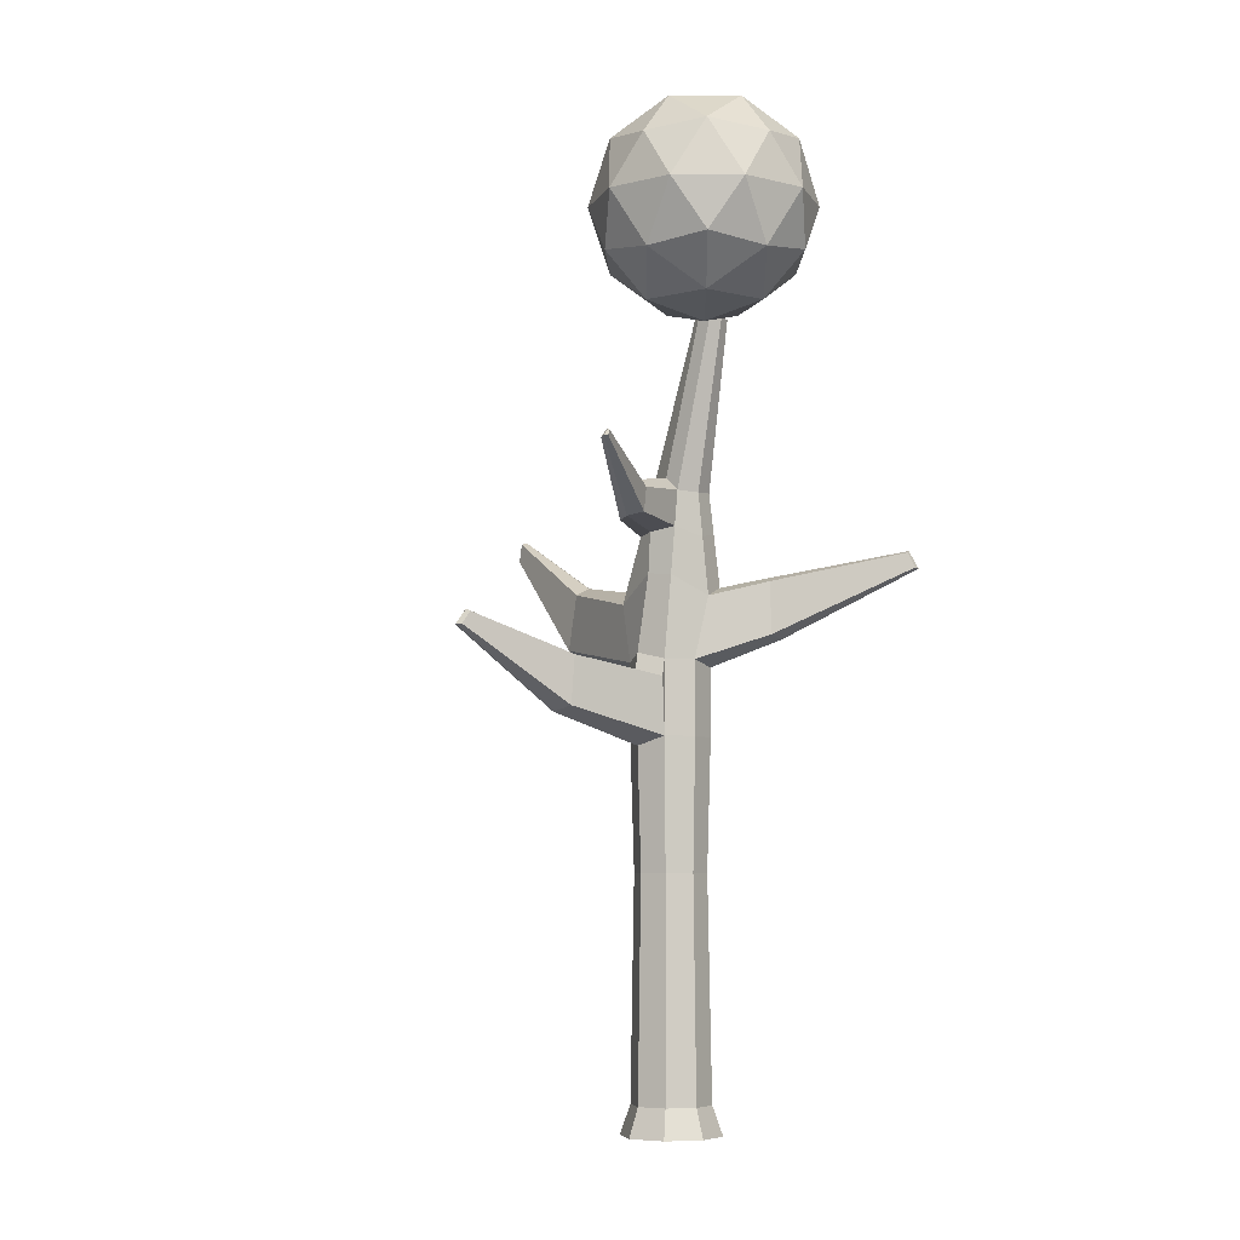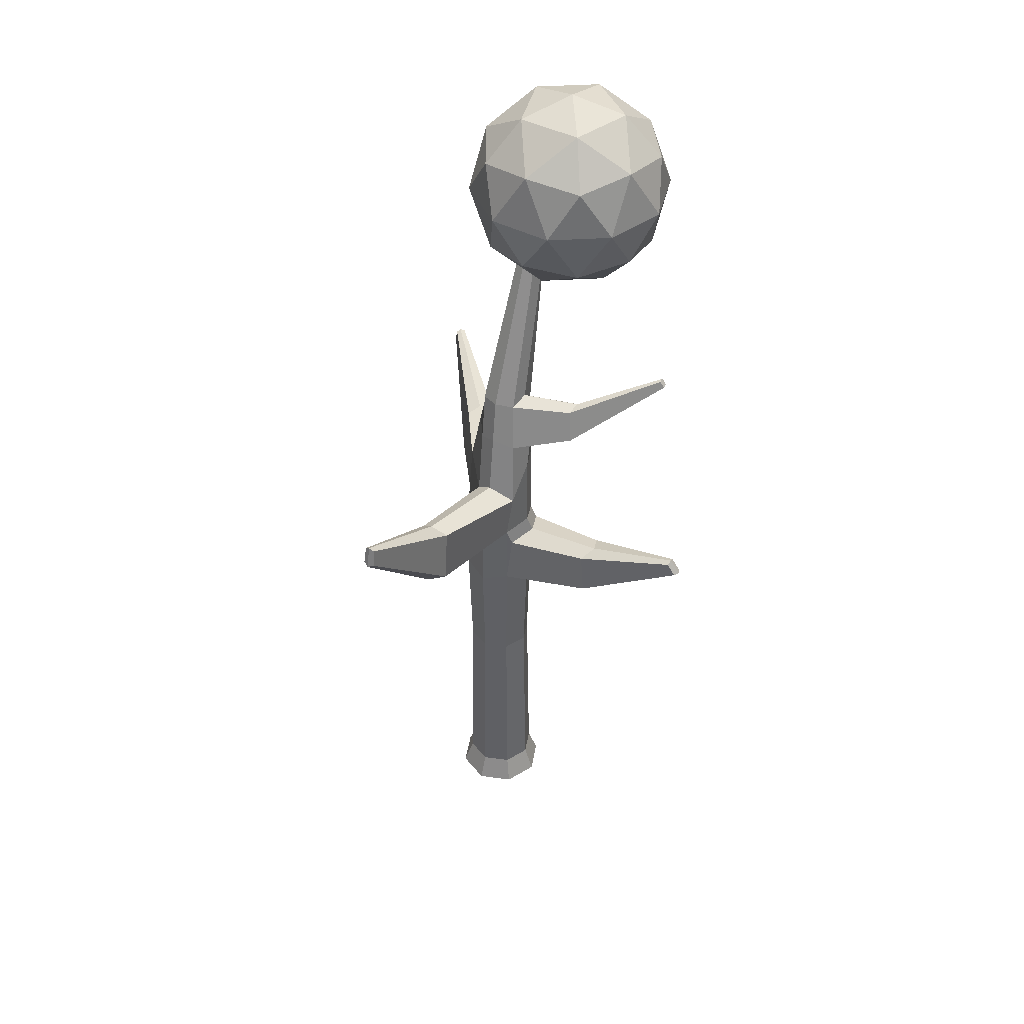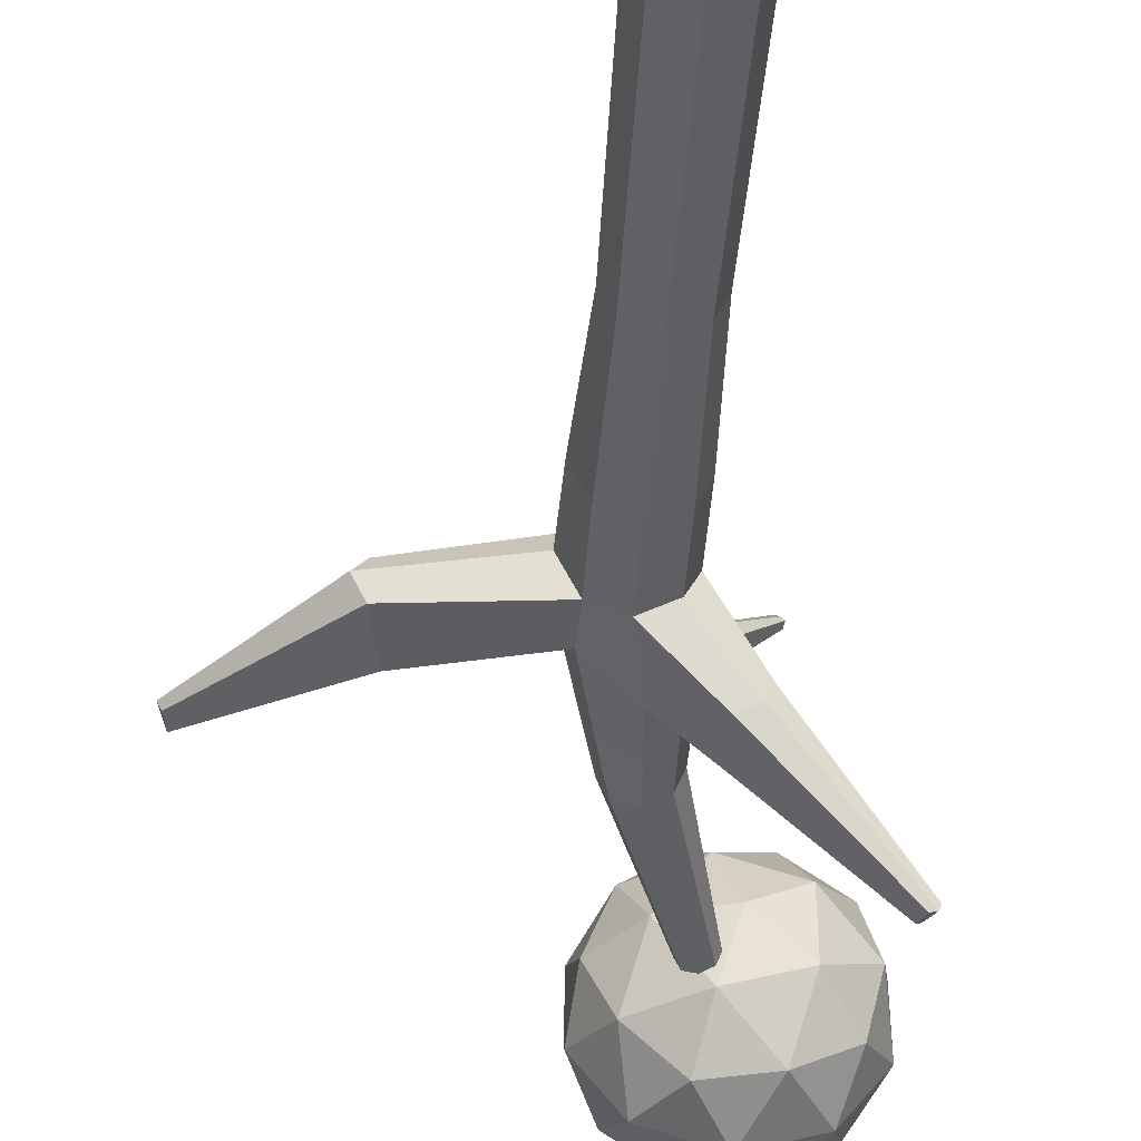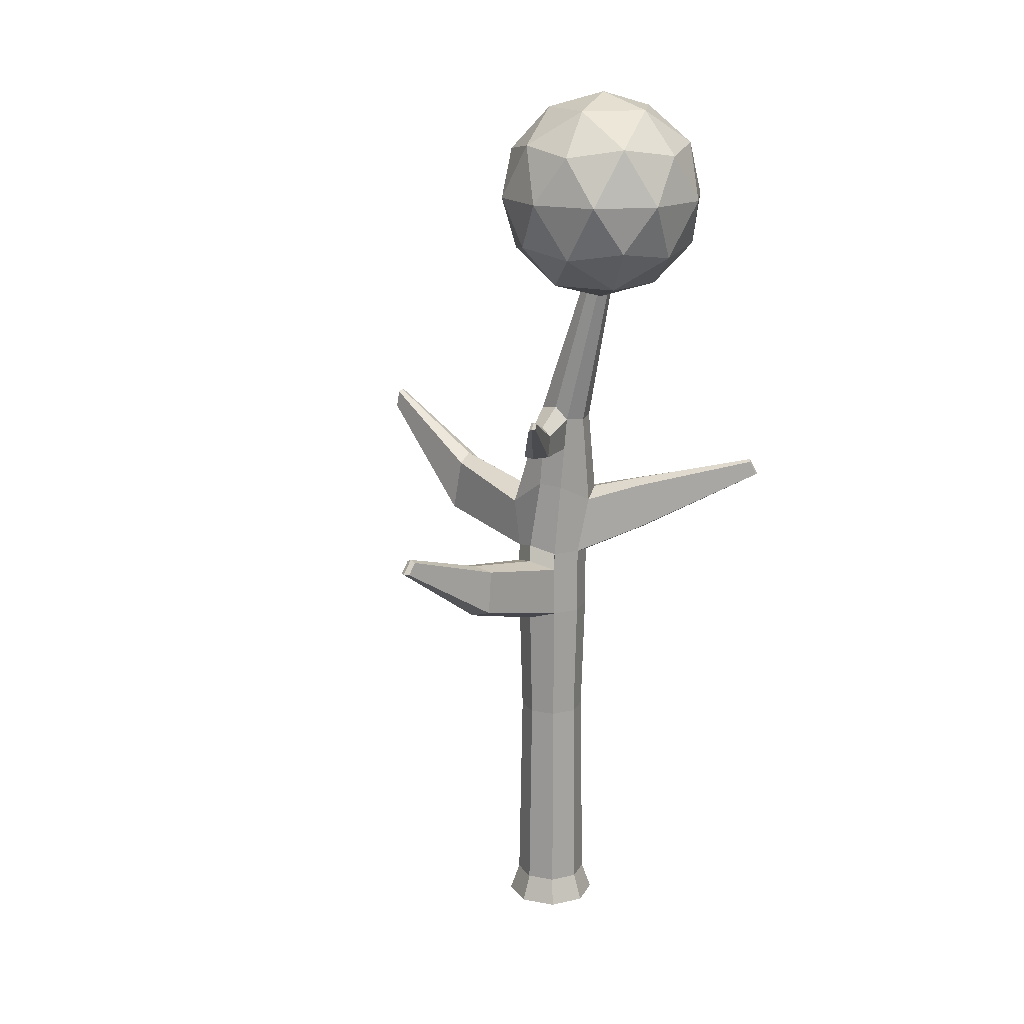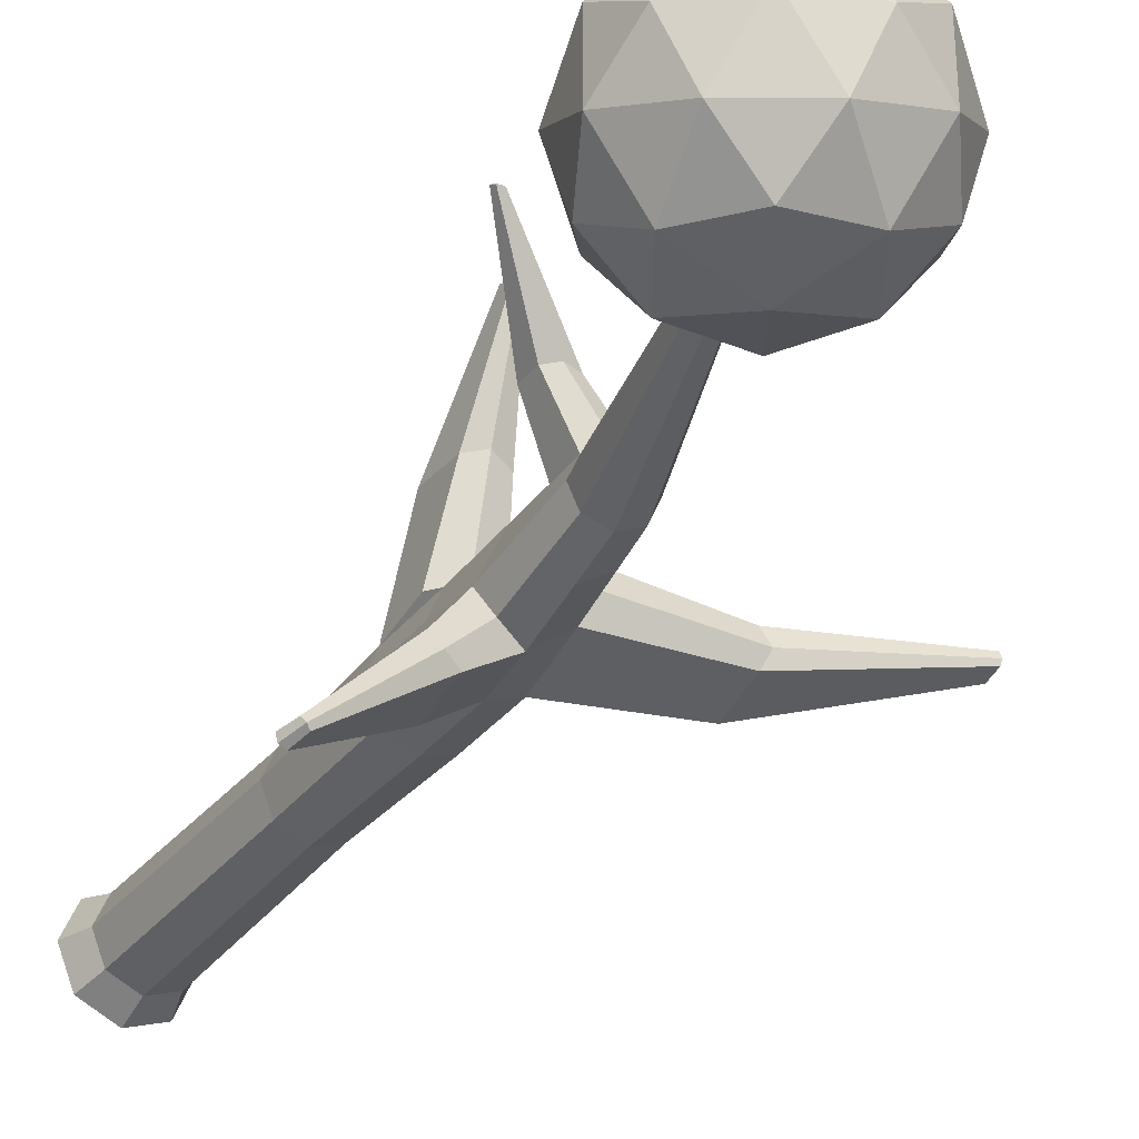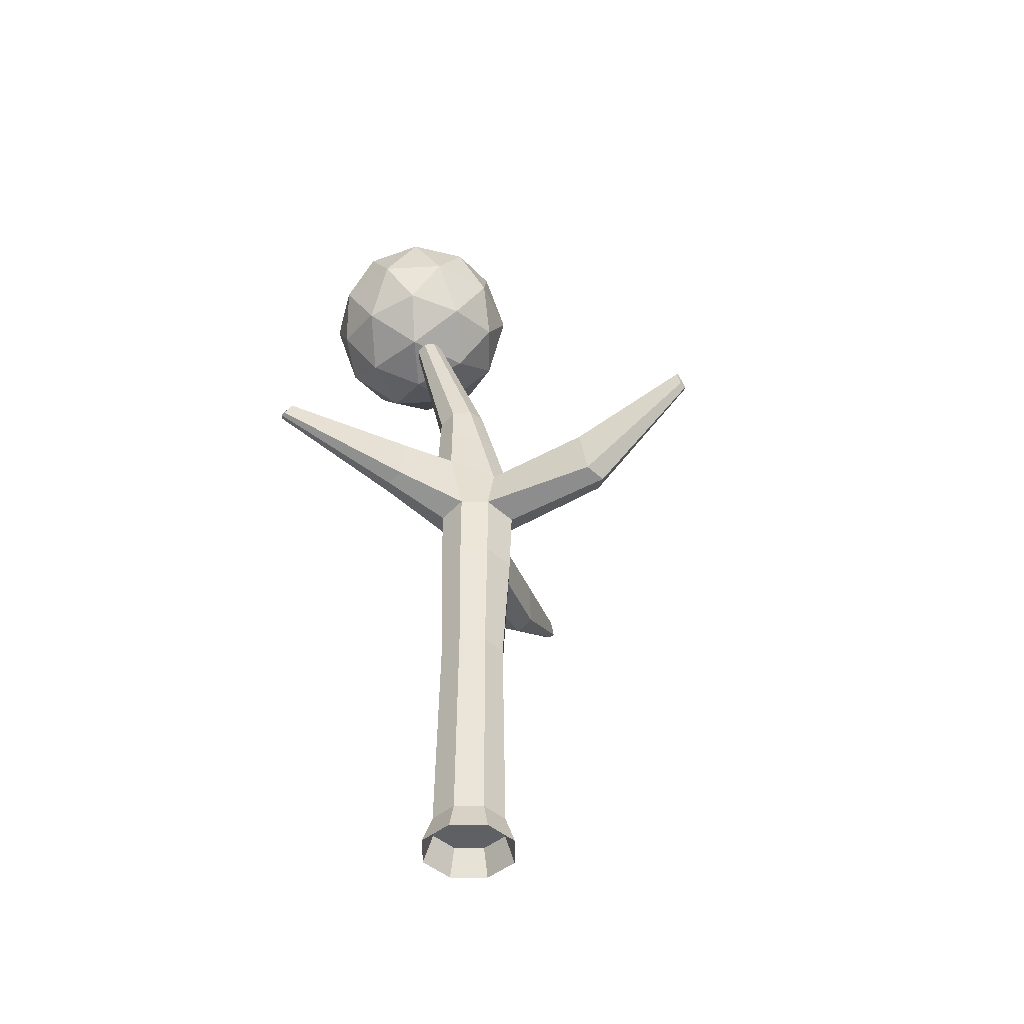
<metadata>
{"format":"obj","ext":"obj","renderer":"f3d","projection":"perspective","resolution":1024,"background":"white","views":[{"elev":-6.3,"azim":54.1,"up":"+Y"},{"elev":42.9,"azim":-58.1,"up":"+Y"},{"elev":-45.8,"azim":-4.1,"up":"+Z"},{"elev":16.9,"azim":43.1,"up":"+Y"},{"elev":-33.8,"azim":147.9,"up":"+Z"},{"elev":-44.3,"azim":-158.2,"up":"+Y"}]}
</metadata>
<code>
o Cylinder.001
v 1.761 1.746 2.681
v 1.761 3.215 2.707
v 1.947 1.746 2.758
v 1.929 3.215 2.776
v 2.024 1.746 2.944
v 1.999 3.215 2.944
v 1.947 1.746 3.13
v 1.929 3.215 3.112
v 1.761 1.746 3.207
v 1.761 3.215 3.182
v 1.575 1.746 3.13
v 1.593 3.215 3.112
v 1.498 1.746 2.944
v 1.523 3.215 2.944
v 1.575 1.746 2.758
v 1.593 3.215 2.776
v 1.761 1.746 2.681
v 1.761 3.215 2.707
v 1.947 1.746 2.758
v 1.929 3.215 2.776
v 2.024 1.746 2.944
v 1.999 3.215 2.944
v 1.947 1.746 3.13
v 1.929 3.215 3.112
v 1.761 1.746 3.207
v 1.761 3.215 3.182
v 1.575 1.746 3.13
v 1.593 3.215 3.112
v 1.498 1.746 2.944
v 1.523 3.215 2.944
v 1.575 1.746 2.758
v 1.593 3.215 2.776
v 1.761 3.215 2.707
v 1.929 3.215 2.776
v 1.999 3.215 2.944
v 1.929 3.215 3.112
v 1.761 3.215 3.182
v 1.593 3.215 3.112
v 1.523 3.215 2.944
v 1.593 3.215 2.776
v 1.761 4.575 2.681
v 1.947 4.575 2.758
v 2.024 4.575 2.944
v 1.947 4.575 3.13
v 1.761 4.575 3.207
v 1.575 4.575 3.13
v 1.498 4.575 2.944
v 1.575 4.575 2.758
v 1.947 4.535 2.758
v 1.761 4.575 2.681
v 1.947 4.575 3.13
v 2.024 4.575 2.944
v 1.575 4.575 3.13
v 1.761 4.623 3.207
v 1.575 4.575 2.758
v 1.464 4.533 2.969
v 2.285 6.755 2.872
v 2.216 6.775 2.842
v 2.285 6.755 3.017
v 2.314 6.746 2.944
v 2.147 6.795 3.017
v 2.216 6.775 3.046
v 2.147 6.795 2.872
v 2.118 6.803 2.944
v 2.014 5.663 3.073
v 2.066 5.651 2.944
v 1.765 5.72 2.815
v 1.713 5.732 2.944
v 1.912 5.749 3.088
v 1.889 5.692 2.762
v 2.014 5.663 2.815
v 1.765 5.72 3.073
v 1.761 1.746 2.681
v 1.947 1.746 2.758
v 2.024 1.746 2.944
v 1.947 1.746 3.13
v 1.761 1.746 3.207
v 1.575 1.746 3.13
v 1.498 1.746 2.944
v 1.575 1.746 2.758
v 1.761 1.552 2.612
v 1.996 1.552 2.71
v 2.093 1.552 2.944
v 1.996 1.552 3.179
v 1.761 1.552 3.277
v 1.526 1.552 3.179
v 1.429 1.552 2.944
v 1.526 1.552 2.71
v 2.06 4.989 2.862
v 1.53 5.038 3.003
v 1.981 5.119 3.102
v 1.575 4.95 2.873
v 1.825 5.133 3.167
v 1.841 5.009 2.639
v 1.993 5.054 2.714
v 1.575 4.95 3.188
v 0.01648 5.42 2.97
v 0.01648 5.42 2.889
v -0.007596 5.411 2.935
v 0.03537 5.56 2.924
v 0.03708 5.545 2.895
v 0.03708 5.545 2.964
v 0.8197 5.15 2.928
v 0.846 5.094 2.842
v 0.7837 4.717 2.824
v 0.7107 4.689 2.963
v 0.7837 4.717 3.069
v 0.846 5.094 3.05
v 1.761 4.082 2.681
v 2.024 4.082 2.944
v 1.761 4.023 3.207
v 1.477 4.055 2.96
v 1.947 4.082 2.758
v 1.947 4.082 3.13
v 1.575 4.082 3.13
v 1.575 4.082 2.758
v 1.947 4.575 3.13
v 1.575 4.575 3.13
v 1.761 4.623 3.207
v 1.761 4.023 3.207
v 1.947 4.082 3.13
v 1.575 4.082 3.13
v 1.947 4.575 3.13
v 1.575 4.575 3.13
v 1.761 4.623 3.207
v 1.761 4.023 3.207
v 1.947 4.082 3.13
v 1.575 4.082 3.13
v 1.974 4.46 3.166
v 1.602 4.46 3.166
v 1.788 4.508 3.243
v 1.761 4.023 3.207
v 1.947 4.082 3.13
v 1.575 4.082 3.13
v 1.799 4.803 4.502
v 1.723 4.803 4.502
v 1.761 4.82 4.509
v 1.761 4.722 4.583
v 1.799 4.722 4.563
v 1.723 4.722 4.563
v 1.761 4.215 3.864
v 1.885 4.25 3.81
v 1.885 4.571 3.785
v 1.761 4.606 3.833
v 1.637 4.25 3.81
v 1.637 4.571 3.785
v 2.919 5.15 1.823
v 2.88 5.145 1.808
v 2.932 5.154 1.863
v 2.891 5.253 1.889
v 2.846 5.249 1.843
v 2.872 5.267 1.862
v 2.297 5.079 2.546
v 2.304 4.737 2.534
v 2.135 4.733 2.364
v 2.155 5.088 2.402
v 2.251 5.121 2.452
v 2.255 4.713 2.414
v 2 5.429 3.086
v 1.683 5.389 2.84
v 1.858 5.399 3.176
v 1.868 5.398 2.709
v 2.005 5.401 2.772
v 1.683 5.389 3.123
v 2.063 5.366 2.909
v 1.634 5.434 2.97
v 2.508 5.875 3.964
v 2.488 5.885 3.964
v 2.466 5.875 3.969
v 2.516 5.841 3.981
v 2.497 5.838 4.001
v 2.468 5.827 4
v 1.999 5.66 3.439
v 1.949 5.436 3.482
v 2.068 5.446 3.516
v 2.099 5.681 3.446
v 2.169 5.624 3.438
v 2.164 5.466 3.452
v 2.41 6.679 3.16
v 2.943 7.087 3.547
v 2.206 7.087 3.786
v 1.751 7.087 3.16
v 2.206 7.087 2.533
v 2.943 7.087 2.772
v 2.614 7.746 3.786
v 1.877 7.746 3.547
v 1.877 7.746 2.772
v 2.614 7.746 2.533
v 3.069 7.746 3.16
v 2.41 8.153 3.16
v 2.29 6.789 3.528
v 2.723 6.789 3.387
v 2.604 7.029 3.756
v 3.037 7.029 3.16
v 2.723 6.789 2.932
v 2.023 6.789 3.16
v 1.903 7.029 3.528
v 2.29 6.789 2.791
v 1.903 7.029 2.791
v 2.604 7.029 2.563
v 3.111 7.416 3.387
v 3.111 7.416 2.932
v 2.41 7.416 3.897
v 2.843 7.416 3.756
v 1.709 7.416 3.387
v 1.977 7.416 3.756
v 1.977 7.416 2.563
v 1.709 7.416 2.932
v 2.843 7.416 2.563
v 2.41 7.416 2.423
v 2.917 7.803 3.528
v 2.216 7.803 3.756
v 1.783 7.803 3.16
v 2.216 7.803 2.563
v 2.917 7.803 2.791
v 2.53 8.043 3.528
v 2.797 8.043 3.16
v 2.097 8.043 3.387
v 2.097 8.043 2.932
v 2.53 8.043 2.791
f 33 34 4 2
f 34 35 6 4
f 35 36 8 6
f 36 37 10 8
f 37 38 12 10
f 38 39 14 12
f 4 6 8 10 12 14 16 2
f 39 40 16 14
f 40 33 2 16
f 1 15 13 11 9 7 5 3
f 73 18 20 74
f 74 20 22 75
f 75 22 24 76
f 76 24 26 77
f 77 26 28 78
f 78 28 30 79
f 20 18 32 30 28 26 24 22
f 79 30 32 80
f 80 32 18 73
f 17 19 21 23 25 27 29 31
f 15 1 33 40
f 13 15 40 39
f 11 13 39 38
f 9 11 38 37
f 7 9 37 36
f 5 7 36 35
f 3 5 35 34
f 1 3 34 33
f 50 49 42 41
f 52 51 44 43
f 54 53 46 45
f 56 55 48 47
f 49 52 43 42
f 51 54 45 44
f 53 56 47 46
f 55 50 41 48
f 116 109 50 55
f 115 112 56 53
f 54 51 117 119
f 113 110 52 49
f 112 116 55 56
f 114 111 120 121
f 110 114 51 52
f 109 113 49 50
f 66 65 59 60
f 68 67 63 64
f 65 69 62 59
f 67 70 58 63
f 70 71 57 58
f 69 72 61 62
f 71 66 60 57
f 72 68 64 61
f 164 166 68 72
f 163 165 66 71
f 175 174 172 171
f 162 163 71 70
f 160 162 70 67
f 174 173 169 172
f 166 160 67 68
f 165 159 65 66
f 31 80 73 17
f 29 79 80 31
f 27 78 79 29
f 25 77 78 27
f 23 76 77 25
f 21 75 76 23
f 19 74 75 21
f 17 73 74 19
f 75 74 82 83
f 77 76 84 85
f 79 78 86 87
f 73 80 88 81
f 74 73 81 82
f 76 75 83 84
f 78 77 85 86
f 80 79 87 88
f 52 51 91 89
f 106 105 98 99
f 51 54 93 91
f 55 50 94 92
f 156 155 148 151
f 54 53 96 93
f 154 153 150 149
f 104 103 100 101
f 99 98 101 100
f 97 99 100 102
f 108 107 97 102
f 105 104 101 98
f 107 106 99 97
f 103 108 102 100
f 90 96 108 103
f 53 56 106 107
f 55 92 104 105
f 96 53 107 108
f 92 90 103 104
f 56 55 105 106
f 33 34 113 109
f 35 36 114 110
f 37 38 115 111
f 39 40 116 112
f 34 35 110 113
f 36 37 111 114
f 38 39 112 115
f 40 33 109 116
f 119 117 123 125
f 121 120 126 127
f 115 53 118 122
f 51 114 121 117
f 53 54 119 118
f 111 115 122 120
f 124 125 131 130
f 126 128 134 132
f 117 121 127 123
f 120 122 128 126
f 118 119 125 124
f 122 118 124 128
f 144 143 135 137
f 142 141 138 139
f 128 124 130 134
f 127 126 132 133
f 125 123 129 131
f 123 127 133 129
f 139 138 137 135
f 138 140 136 137
f 143 142 139 135
f 141 145 140 138
f 146 144 137 136
f 145 146 136 140
f 134 130 146 145
f 130 131 144 146
f 132 134 145 141
f 129 133 142 143
f 133 132 141 142
f 131 129 143 144
f 148 147 152 151
f 147 149 150 152
f 153 157 152 150
f 157 156 151 152
f 155 158 147 148
f 158 154 149 147
f 49 52 154 158
f 50 49 158 155
f 95 94 156 157
f 89 95 157 153
f 52 89 153 154
f 94 50 155 156
f 89 91 159 165
f 90 92 160 166
f 91 93 161 159
f 92 94 162 160
f 94 95 163 162
f 93 96 164 161
f 95 89 165 163
f 96 90 166 164
f 171 172 169 168
f 170 171 168 167
f 173 176 168 169
f 176 177 167 168
f 178 175 171 170
f 177 178 170 167
f 65 159 178 177
f 159 161 175 178
f 69 65 177 176
f 72 69 176 173
f 164 72 173 174
f 161 164 174 175
f 179 192 191
f 180 192 194
f 179 191 196
f 179 196 198
f 179 198 195
f 180 194 201
f 181 193 203
f 182 197 205
f 183 199 207
f 184 200 209
f 180 201 204
f 181 203 206
f 182 205 208
f 183 207 210
f 184 209 202
f 185 211 216
f 186 212 218
f 187 213 219
f 188 214 220
f 189 215 217
f 217 220 190
f 217 215 220
f 215 188 220
f 220 219 190
f 220 214 219
f 214 187 219
f 219 218 190
f 219 213 218
f 213 186 218
f 218 216 190
f 218 212 216
f 212 185 216
f 216 217 190
f 216 211 217
f 211 189 217
f 202 215 189
f 202 209 215
f 209 188 215
f 210 214 188
f 210 207 214
f 207 187 214
f 208 213 187
f 208 205 213
f 205 186 213
f 206 212 186
f 206 203 212
f 203 185 212
f 204 211 185
f 204 201 211
f 201 189 211
f 209 210 188
f 209 200 210
f 200 183 210
f 207 208 187
f 207 199 208
f 199 182 208
f 205 206 186
f 205 197 206
f 197 181 206
f 203 204 185
f 203 193 204
f 193 180 204
f 201 202 189
f 201 194 202
f 194 184 202
f 195 200 184
f 195 198 200
f 198 183 200
f 198 199 183
f 198 196 199
f 196 182 199
f 196 197 182
f 196 191 197
f 191 181 197
f 194 195 184
f 194 192 195
f 192 179 195
f 191 193 181
f 191 192 193
f 192 180 193

</code>
